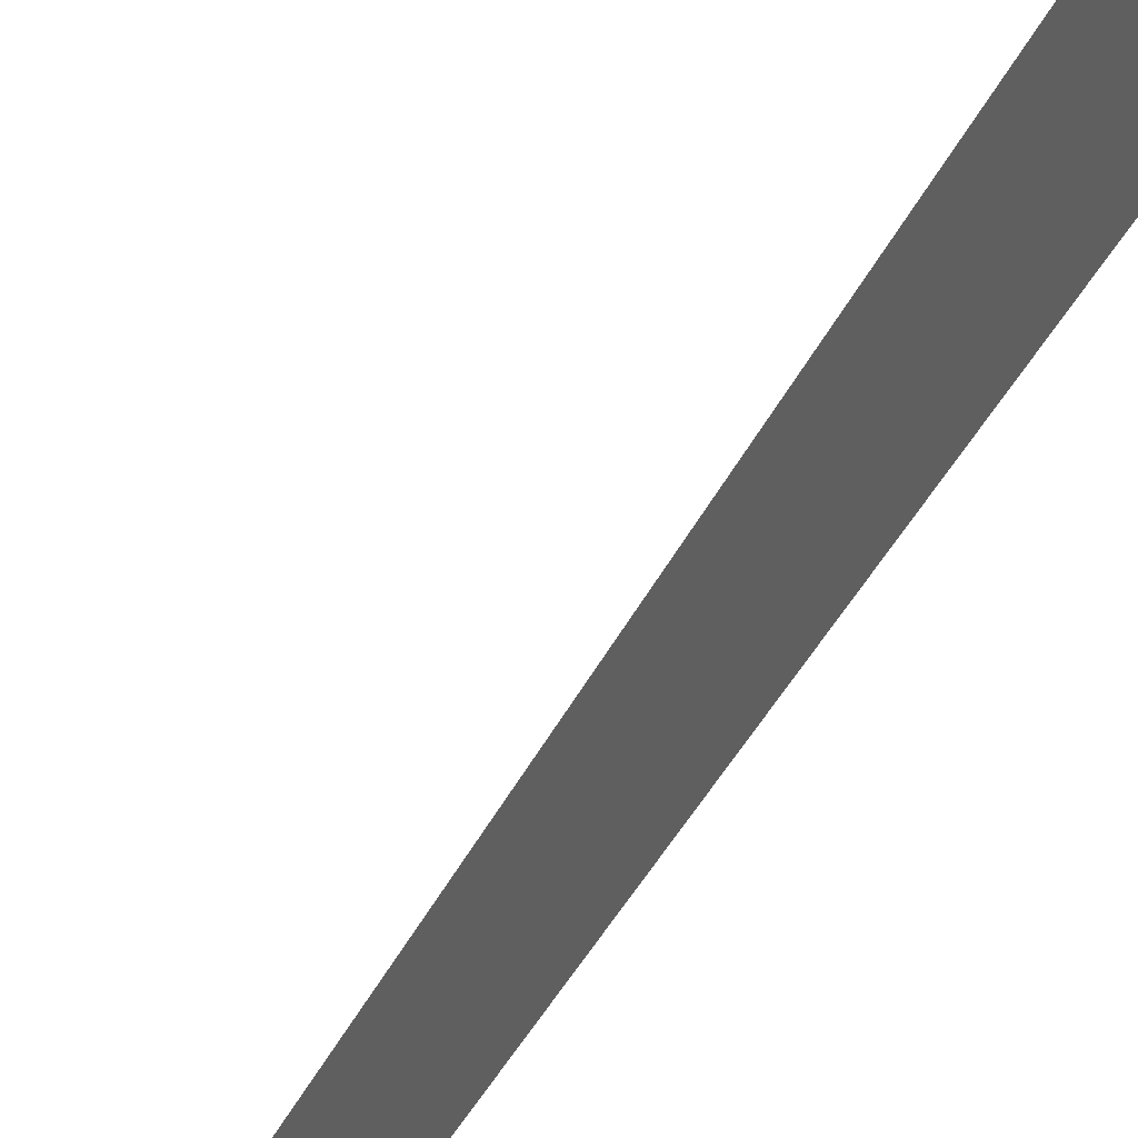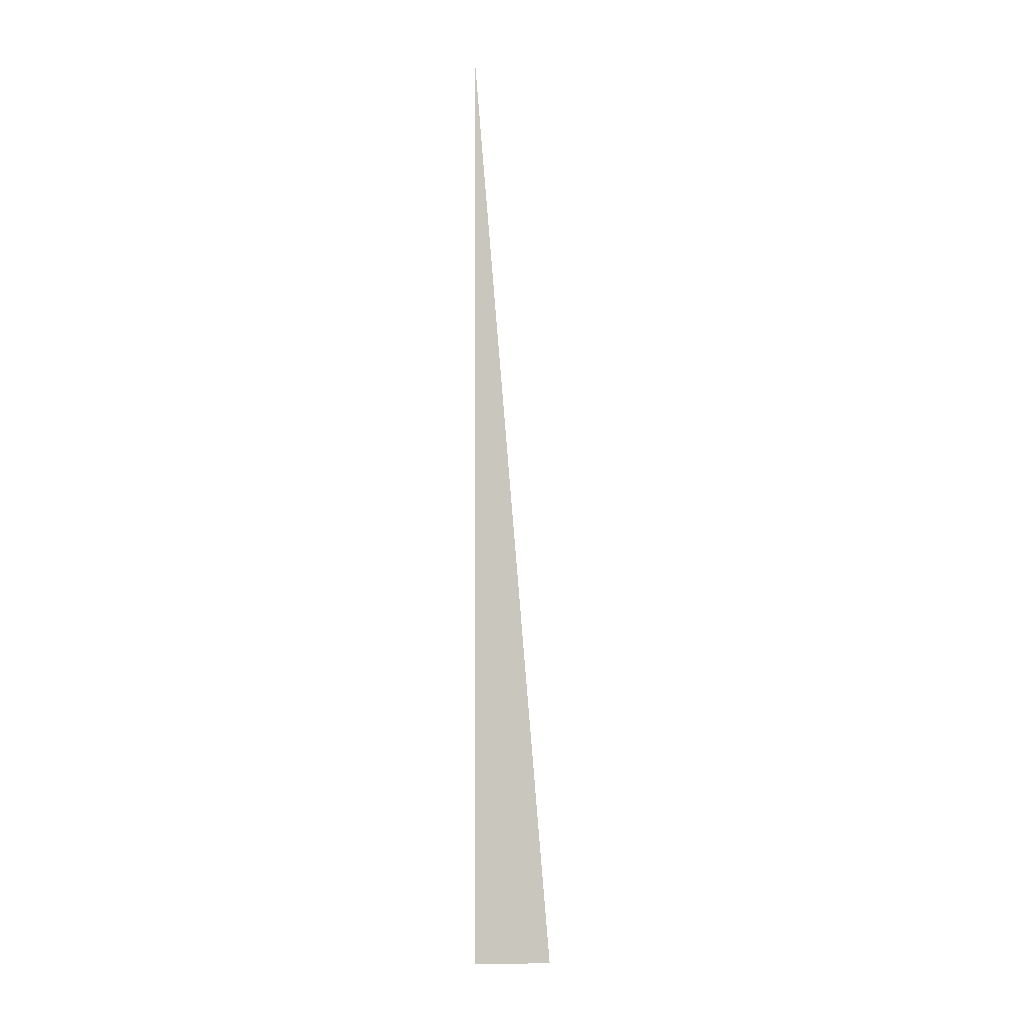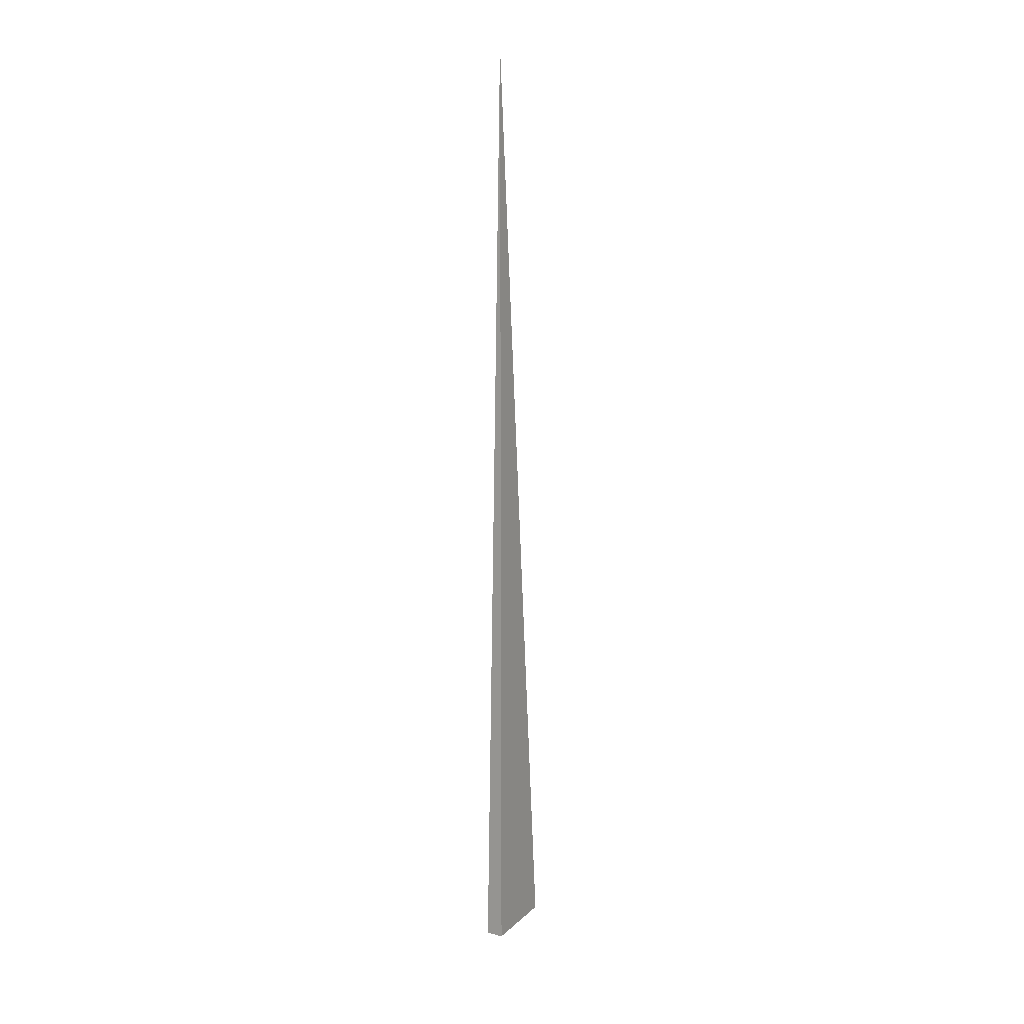
<metadata>
{"format":"obj","ext":"obj","renderer":"f3d","projection":"perspective","resolution":1024,"background":"white","views":[{"elev":42.7,"azim":-152.6,"up":"+Z"},{"elev":-0.3,"azim":-91.8,"up":"+Y"},{"elev":14.7,"azim":-150.8,"up":"+Y"}]}
</metadata>
<code>
v -0.00612 -0.3332 -0.02761
v 0.01836 -0.3332 -0.02761
v -0.00612 0.9996 -0.02761
v -0.00612 -0.3332 0.08284
v -0.00612 0.3332 -0.02761
v 0.00612 0.3332 -0.02761
v 0.00612 -0.3332 -0.02761
v 0.00612 -0.3332 0.02761
v -0.00612 -0.3332 0.02761
v -0.00612 0.3332 0.02761
v -0.00612 2.776e-17 -0.02761
v 4.337e-19 2.776e-17 -0.02761
v 4.337e-19 -0.3332 -0.02761
v -0.00612 0.6664 -0.02761
v 4.337e-19 0.6664 -0.02761
v 4.337e-19 0.3332 -0.02761
v 0.01224 2.776e-17 -0.02761
v 0.01224 -0.3332 -0.02761
v 0.00612 2.776e-17 -0.02761
v 4.337e-19 -0.3332 -1.735e-18
v -0.00612 -0.3332 -1.735e-18
v 0.01224 -0.3332 -1.735e-18
v 0.00612 -0.3332 -1.735e-18
v 4.337e-19 -0.3332 0.05523
v -0.00612 -0.3332 0.05523
v 4.337e-19 -0.3332 0.02761
v -0.00612 0.3332 -1.735e-18
v -0.00612 0.6664 -1.735e-18
v -0.00612 2.776e-17 -1.735e-18
v -0.00612 2.776e-17 0.05523
v -0.00612 2.776e-17 0.02761
v 0.00612 2.776e-17 -1.735e-18
v 4.337e-19 0.3332 -1.735e-18
v 4.337e-19 2.776e-17 0.02761
v -0.00612 -0.1666 -0.02761
v -0.00306 -0.1666 -0.02761
v -0.00306 -0.3332 -0.02761
v -0.00612 0.1666 -0.02761
v -0.00306 0.1666 -0.02761
v -0.00306 2.776e-17 -0.02761
v 0.00306 -0.1666 -0.02761
v 0.00306 -0.3332 -0.02761
v 4.337e-19 -0.1666 -0.02761
v -0.00612 0.4998 -0.02761
v -0.00306 0.4998 -0.02761
v -0.00306 0.3332 -0.02761
v -0.00612 0.833 -0.02761
v -0.00306 0.833 -0.02761
v -0.00306 0.6664 -0.02761
v 0.00306 0.4998 -0.02761
v 0.00306 0.3332 -0.02761
v 4.337e-19 0.4998 -0.02761
v 0.00918 0.1666 -0.02761
v 0.00918 2.776e-17 -0.02761
v 0.00612 0.1666 -0.02761
v 0.0153 -0.1666 -0.02761
v 0.0153 -0.3332 -0.02761
v 0.01224 -0.1666 -0.02761
v 0.00918 -0.3332 -0.02761
v 0.00612 -0.1666 -0.02761
v 0.00918 -0.1666 -0.02761
v 4.337e-19 0.1666 -0.02761
v 0.00306 0.1666 -0.02761
v 0.00306 2.776e-17 -0.02761
v -0.00306 -0.3332 -0.01381
v -0.00612 -0.3332 -0.01381
v 0.00306 -0.3332 -0.01381
v 4.337e-19 -0.3332 -0.01381
v -0.00306 -0.3332 0.01381
v -0.00612 -0.3332 0.01381
v -0.00306 -0.3332 -1.735e-18
v 0.00918 -0.3332 -0.01381
v 0.00612 -0.3332 -0.01381
v 0.0153 -0.3332 -0.01381
v 0.01224 -0.3332 -0.01381
v 0.00918 -0.3332 0.01381
v 0.00612 -0.3332 0.01381
v 0.00918 -0.3332 -1.735e-18
v 0.00306 -0.3332 0.04142
v 4.337e-19 -0.3332 0.04142
v 0.00306 -0.3332 0.02761
v -0.00306 -0.3332 0.06904
v -0.00612 -0.3332 0.06904
v -0.00306 -0.3332 0.05523
v -0.00612 -0.3332 0.04142
v -0.00306 -0.3332 0.02761
v -0.00306 -0.3332 0.04142
v 0.00306 -0.3332 -1.735e-18
v 0.00306 -0.3332 0.01381
v 4.337e-19 -0.3332 0.01381
v -0.00612 0.6664 -0.01381
v -0.00612 0.833 -0.01381
v -0.00612 0.3332 -0.01381
v -0.00612 0.4998 -0.01381
v -0.00612 0.3332 0.01381
v -0.00612 0.4998 0.01381
v -0.00612 0.4998 -1.735e-18
v -0.00612 2.776e-17 -0.01381
v -0.00612 0.1666 -0.01381
v -0.00612 -0.1666 -0.01381
v -0.00612 -0.1666 0.01381
v -0.00612 -0.1666 -1.735e-18
v -0.00612 -0.1666 0.04142
v -0.00612 -0.1666 0.02761
v -0.00612 -0.1666 0.06904
v -0.00612 -0.1666 0.05523
v -0.00612 0.1666 0.04142
v -0.00612 0.1666 0.02761
v -0.00612 2.776e-17 0.04142
v -0.00612 0.1666 -1.735e-18
v -0.00612 2.776e-17 0.01381
v -0.00612 0.1666 0.01381
v 0.01224 -0.1666 -0.01381
v 0.00612 0.1666 -0.01381
v 0.00918 2.776e-17 -0.01381
v 0.00612 -0.1666 0.01381
v 0.00918 -0.1666 -1.735e-18
v 4.337e-19 0.4998 -0.01381
v 0.00306 0.3332 -0.01381
v -0.00306 0.6664 -0.01381
v -0.00306 0.3332 0.01381
v -0.00306 0.4998 -1.735e-18
v -0.00306 2.776e-17 0.04142
v -0.00306 0.1666 0.02761
v -0.00306 -0.1666 0.05523
v 0.00306 -0.1666 0.02761
v 4.337e-19 -0.1666 0.04142
v 0.00306 0.1666 -1.735e-18
v 4.337e-19 0.1666 0.01381
v 0.00306 2.776e-17 0.01381
f 1 35 37
f 35 11 36
f 36 13 37
f 35 36 37
f 11 38 40
f 38 5 39
f 39 12 40
f 38 39 40
f 12 41 43
f 41 7 42
f 42 13 43
f 41 42 43
f 11 40 36
f 40 12 43
f 43 13 36
f 40 43 36
f 5 44 46
f 44 14 45
f 45 16 46
f 44 45 46
f 14 47 49
f 47 3 48
f 48 15 49
f 47 48 49
f 15 50 52
f 50 6 51
f 51 16 52
f 50 51 52
f 14 49 45
f 49 15 52
f 52 16 45
f 49 52 45
f 6 53 55
f 53 17 54
f 54 19 55
f 53 54 55
f 17 56 58
f 56 2 57
f 57 18 58
f 56 57 58
f 18 59 61
f 59 7 60
f 60 19 61
f 59 60 61
f 17 58 54
f 58 18 61
f 61 19 54
f 58 61 54
f 5 46 39
f 46 16 62
f 62 12 39
f 46 62 39
f 16 51 63
f 51 6 55
f 55 19 63
f 51 55 63
f 19 60 64
f 60 7 41
f 41 12 64
f 60 41 64
f 16 63 62
f 63 19 64
f 64 12 62
f 63 64 62
f 1 37 66
f 37 13 65
f 65 21 66
f 37 65 66
f 13 42 68
f 42 7 67
f 67 20 68
f 42 67 68
f 20 69 71
f 69 9 70
f 70 21 71
f 69 70 71
f 13 68 65
f 68 20 71
f 71 21 65
f 68 71 65
f 7 59 73
f 59 18 72
f 72 23 73
f 59 72 73
f 18 57 75
f 57 2 74
f 74 22 75
f 57 74 75
f 22 76 78
f 76 8 77
f 77 23 78
f 76 77 78
f 18 75 72
f 75 22 78
f 78 23 72
f 75 78 72
f 8 79 81
f 79 24 80
f 80 26 81
f 79 80 81
f 24 82 84
f 82 4 83
f 83 25 84
f 82 83 84
f 25 85 87
f 85 9 86
f 86 26 87
f 85 86 87
f 24 84 80
f 84 25 87
f 87 26 80
f 84 87 80
f 7 73 67
f 73 23 88
f 88 20 67
f 73 88 67
f 23 77 89
f 77 8 81
f 81 26 89
f 77 81 89
f 26 86 90
f 86 9 69
f 69 20 90
f 86 69 90
f 23 89 88
f 89 26 90
f 90 20 88
f 89 90 88
f 3 47 92
f 47 14 91
f 91 28 92
f 47 91 92
f 14 44 94
f 44 5 93
f 93 27 94
f 44 93 94
f 27 95 97
f 95 10 96
f 96 28 97
f 95 96 97
f 14 94 91
f 94 27 97
f 97 28 91
f 94 97 91
f 5 38 99
f 38 11 98
f 98 29 99
f 38 98 99
f 11 35 100
f 35 1 66
f 66 21 100
f 35 66 100
f 21 70 102
f 70 9 101
f 101 29 102
f 70 101 102
f 11 100 98
f 100 21 102
f 102 29 98
f 100 102 98
f 9 85 104
f 85 25 103
f 103 31 104
f 85 103 104
f 25 83 106
f 83 4 105
f 105 30 106
f 83 105 106
f 30 107 109
f 107 10 108
f 108 31 109
f 107 108 109
f 25 106 103
f 106 30 109
f 109 31 103
f 106 109 103
f 5 99 93
f 99 29 110
f 110 27 93
f 99 110 93
f 29 101 111
f 101 9 104
f 104 31 111
f 101 104 111
f 31 108 112
f 108 10 95
f 95 27 112
f 108 95 112
f 29 111 110
f 111 31 112
f 112 27 110
f 111 112 110
f 2 56 74
f 56 17 113
f 113 22 74
f 56 113 74
f 17 53 115
f 53 6 114
f 114 32 115
f 53 114 115
f 32 116 117
f 116 8 76
f 76 22 117
f 116 76 117
f 17 115 113
f 115 32 117
f 117 22 113
f 115 117 113
f 6 50 119
f 50 15 118
f 118 33 119
f 50 118 119
f 15 48 120
f 48 3 92
f 92 28 120
f 48 92 120
f 28 96 122
f 96 10 121
f 121 33 122
f 96 121 122
f 15 120 118
f 120 28 122
f 122 33 118
f 120 122 118
f 10 107 124
f 107 30 123
f 123 34 124
f 107 123 124
f 30 105 125
f 105 4 82
f 82 24 125
f 105 82 125
f 24 79 127
f 79 8 126
f 126 34 127
f 79 126 127
f 30 125 123
f 125 24 127
f 127 34 123
f 125 127 123
f 6 119 114
f 119 33 128
f 128 32 114
f 119 128 114
f 33 121 129
f 121 10 124
f 124 34 129
f 121 124 129
f 34 126 130
f 126 8 116
f 116 32 130
f 126 116 130
f 33 129 128
f 129 34 130
f 130 32 128
f 129 130 128

</code>
